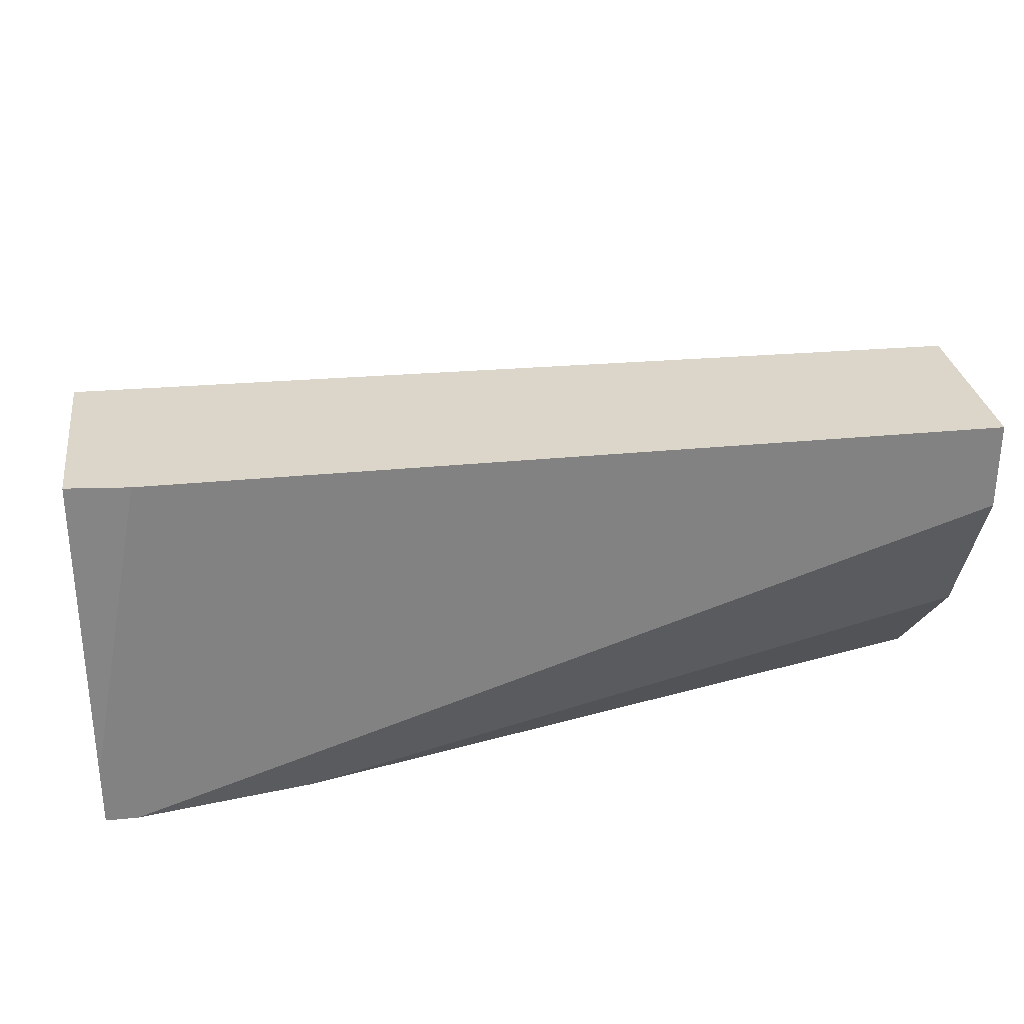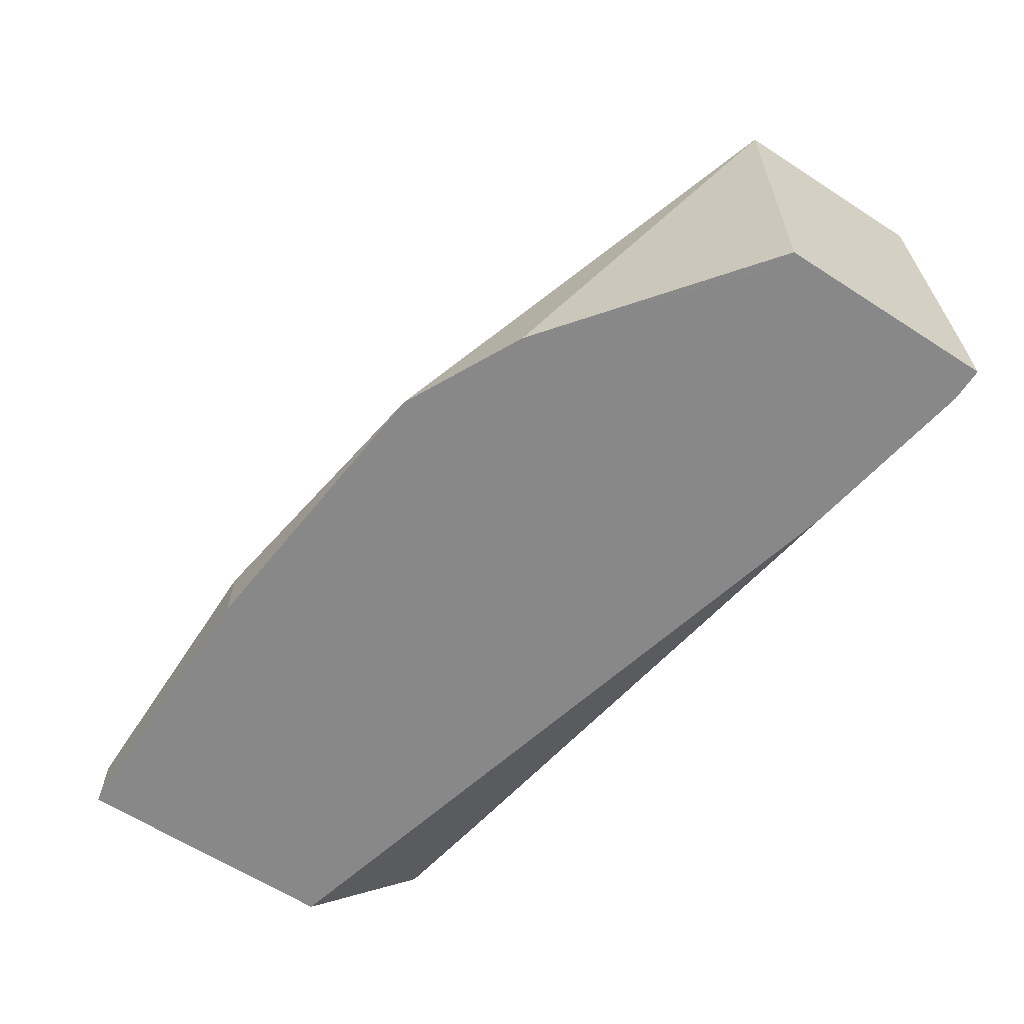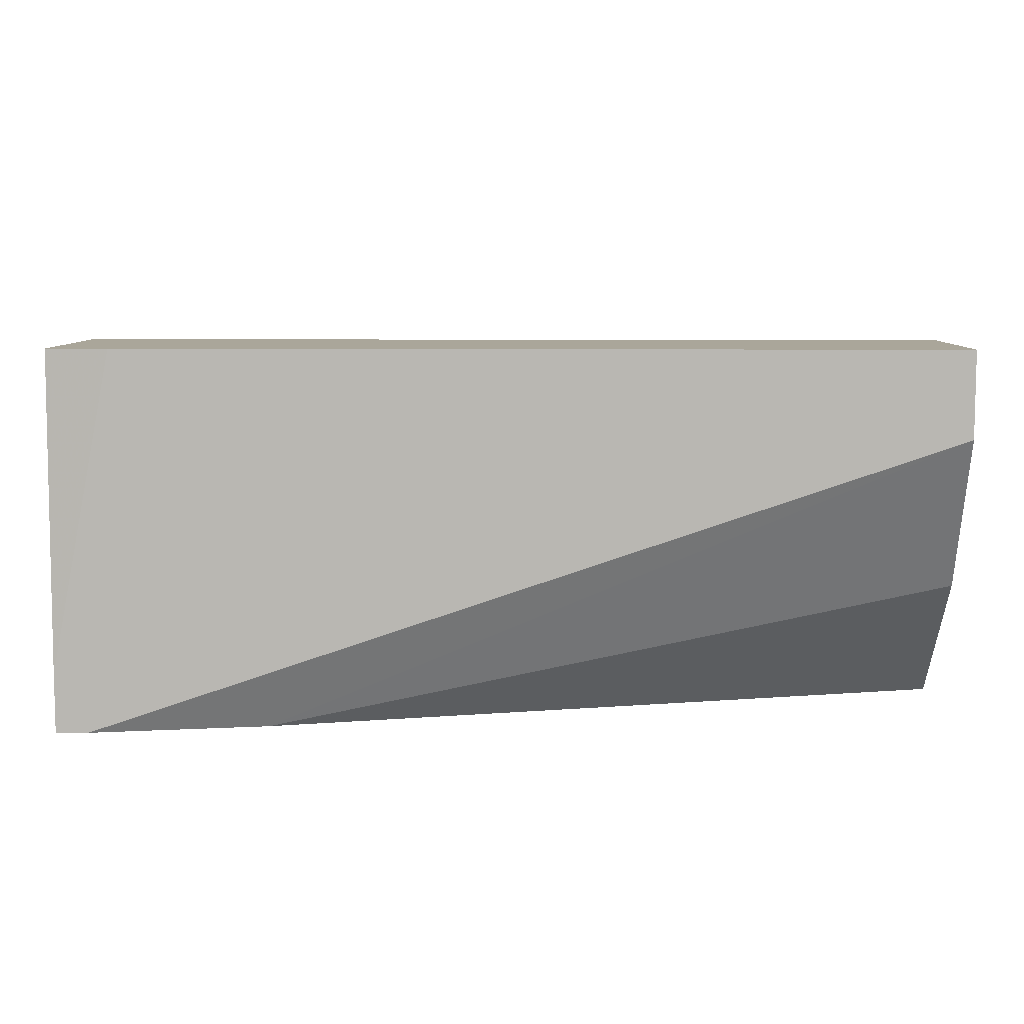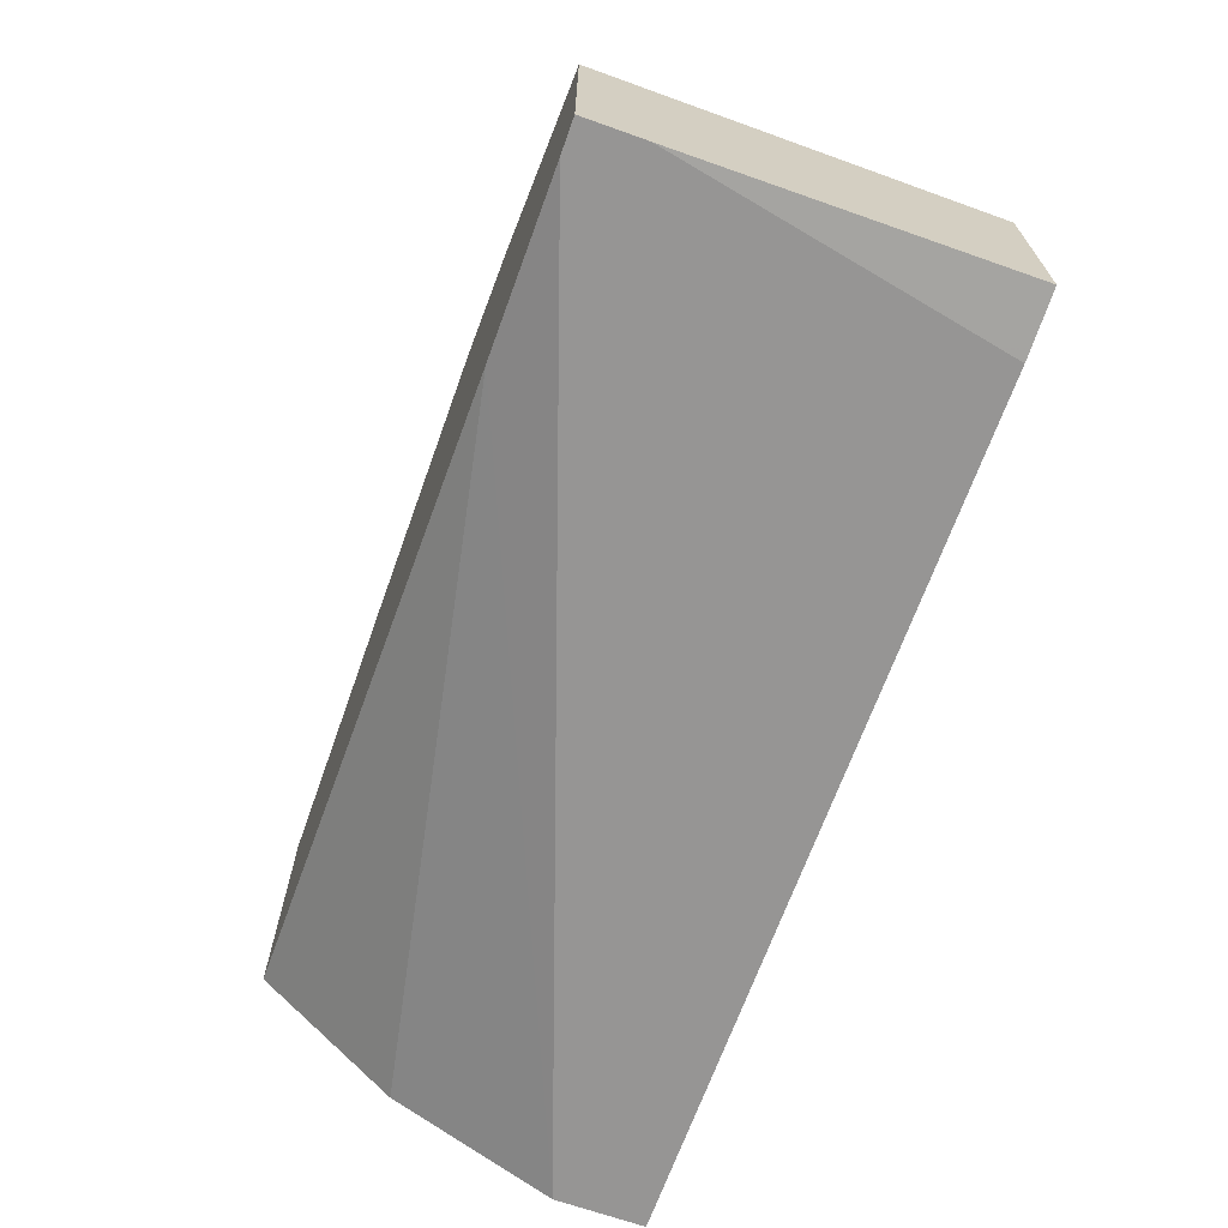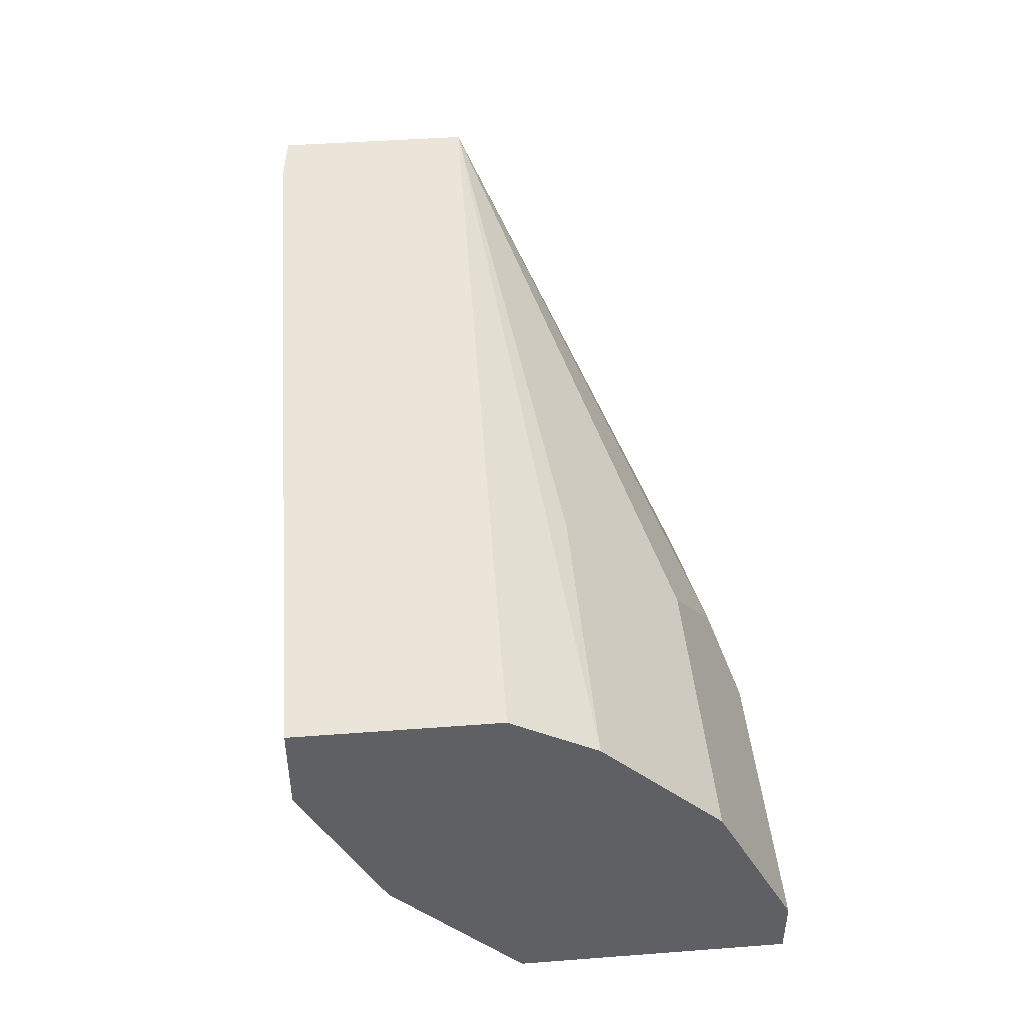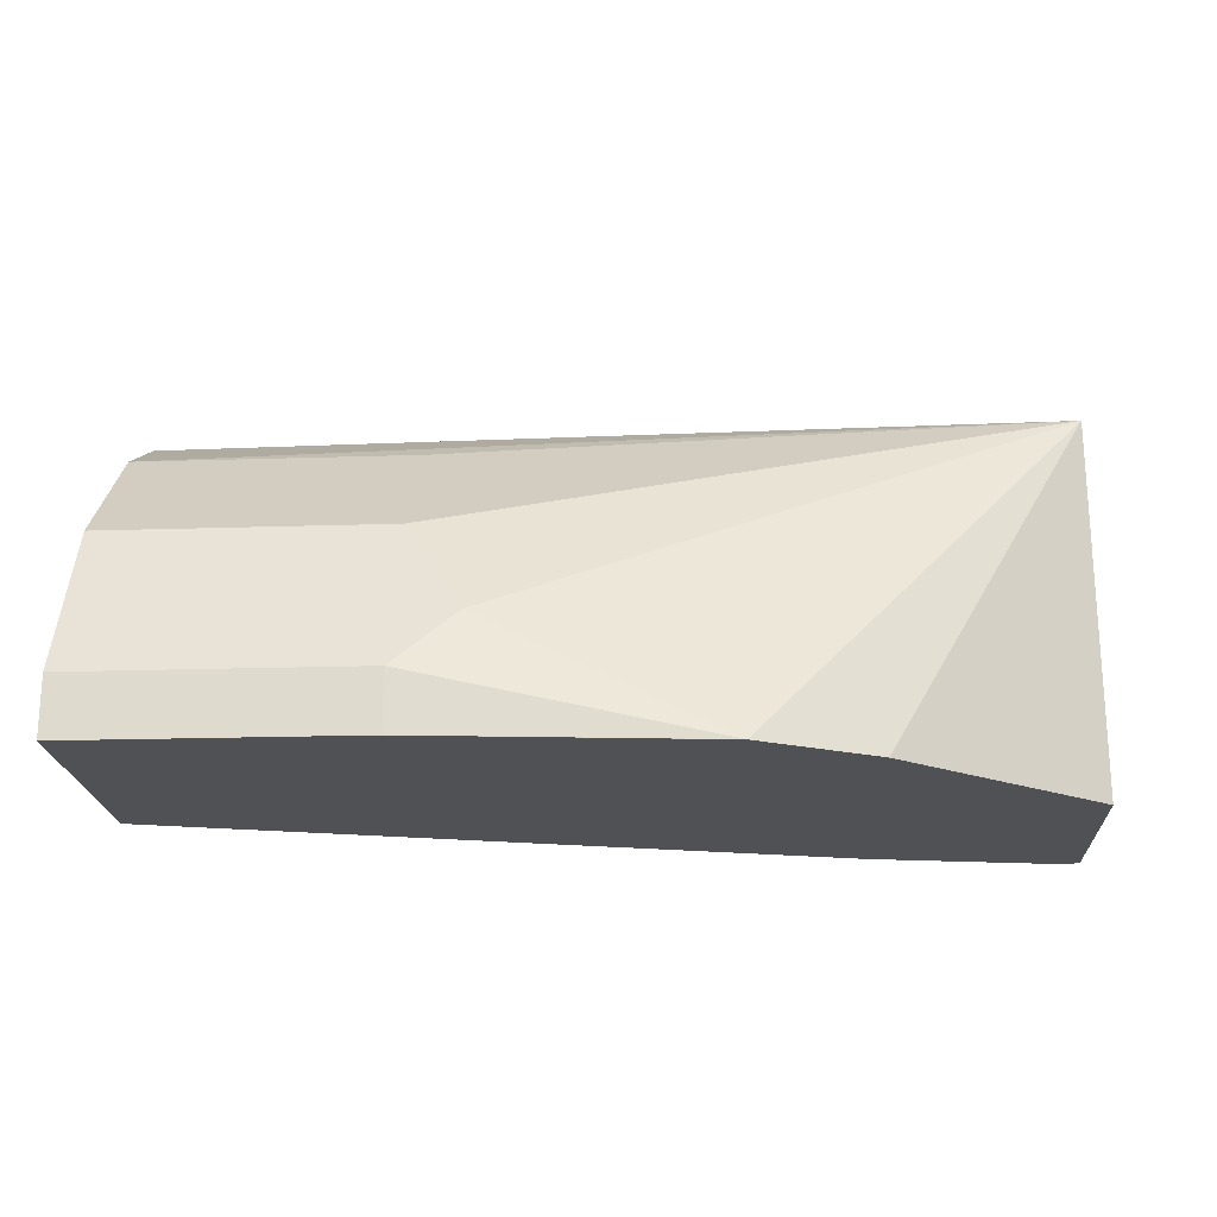
<metadata>
{"format":"obj","ext":"obj","renderer":"f3d","projection":"perspective","resolution":1024,"background":"white","views":[{"elev":29.7,"azim":-8.3,"up":"+Z"},{"elev":-62.7,"azim":-123.2,"up":"+Z"},{"elev":7.8,"azim":0.9,"up":"+Z"},{"elev":-67.5,"azim":-109.6,"up":"+Y"},{"elev":44.5,"azim":85.0,"up":"+Z"},{"elev":-20.1,"azim":-176.7,"up":"+Z"}]}
</metadata>
<code>
v -0.2272 -0.6557 0.2498
v -0.2272 -0.6557 0.2342
v -0.2106 -0.6557 0.3355
v -0.2272 -0.654 0.3355
v -0.2272 -0.612 0.2342
v -0.2186 -0.6557 0.2342
v 0.0124 -0.6557 0.3355
v -0.2272 -0.5999 0.3355
v -0.2272 -0.5976 0.2342
v -0.2186 -0.5933 0.2342
v -0.1717 -0.6479 0.2342
v -0.1717 -0.6479 0.2342
v 0.0124 -0.6557 0.3123
v 0.0124 -0.6049 0.3355
v -0.1405 -0.5387 0.2342
v -0.1718 -0.5543 0.2342
v 0.0124 -0.5829 0.3227
v -0.06247 -0.5829 0.3227
v -0.06247 -0.5517 0.2914
v -0.07807 -0.5387 0.2654
v 0.0124 -0.6011 0.2342
v 0.0124 -0.6349 0.2706
v 0.0124 -0.6453 0.2914
v -0.1405 -0.5387 0.2342
v -0.06247 -0.5308 0.2498
v -0.06247 -0.5308 0.2342
v 0.0124 -0.5517 0.2914
v 0.0124 -0.5475 0.2832
v 0.0124 -0.5308 0.2342
v 0.0124 -0.5308 0.2498
f 11 21 22
f 9 16 10
f 8 20 15
f 8 19 20
f 8 18 19
f 8 15 16
f 8 14 17
f 8 16 9
f 7 17 14
f 7 27 17
f 11 22 12
f 8 17 18
f 12 22 23
f 19 28 25
f 15 24 16
f 15 20 25
f 15 25 26
f 15 26 24
f 17 27 19
f 17 19 18
f 19 27 28
f 19 25 20
f 25 28 30
f 25 30 29
f 25 29 26
f 7 28 27
f 12 23 13
f 7 30 28
f 1 4 8
f 7 21 29
f 7 29 30
f 1 2 6
f 1 6 13
f 1 13 7
f 1 7 3
f 1 3 4
f 1 9 5
f 1 5 2
f 2 5 10
f 2 10 16
f 2 16 24
f 2 24 26
f 1 8 9
f 2 29 21
f 7 22 21
f 2 26 29
f 7 23 22
f 7 13 23
f 6 12 13
f 5 9 10
f 6 11 12
f 3 8 4
f 3 14 8
f 3 7 14
f 2 11 6
f 2 21 11

</code>
